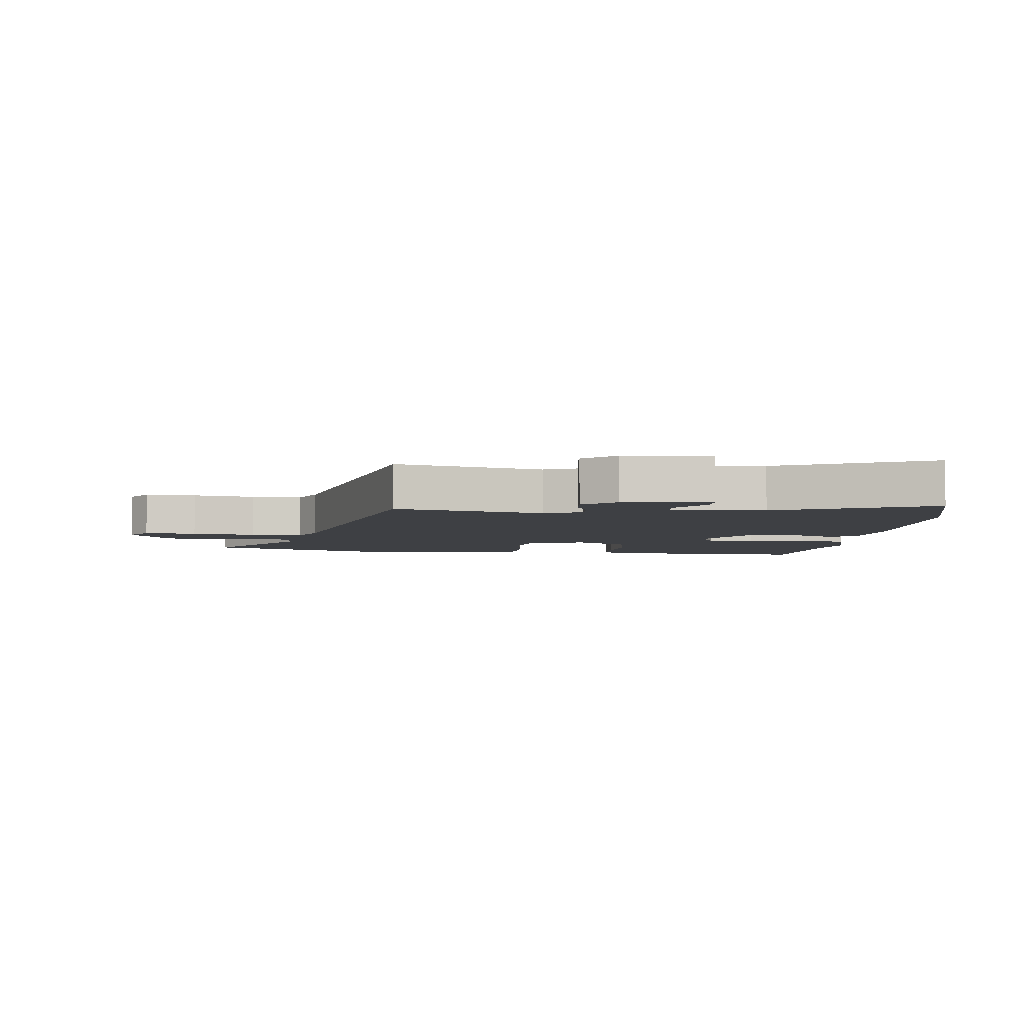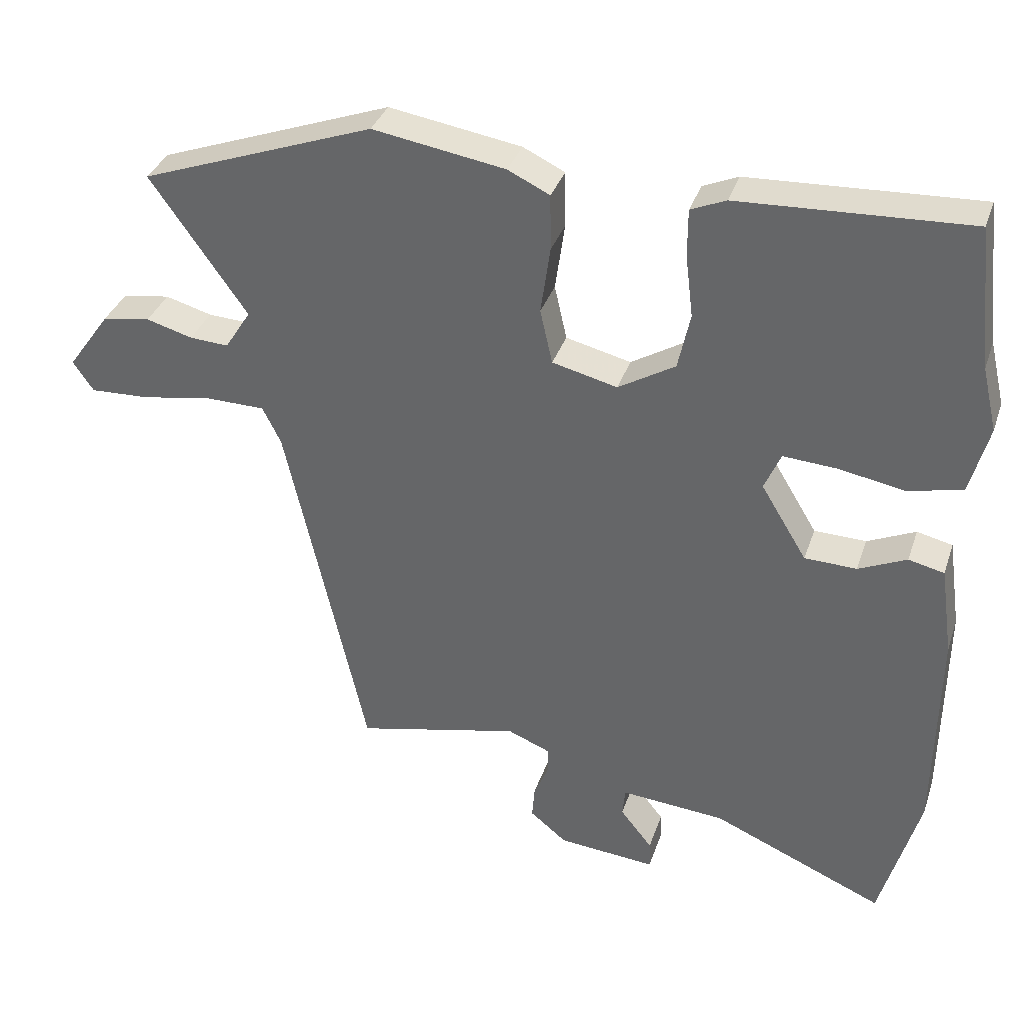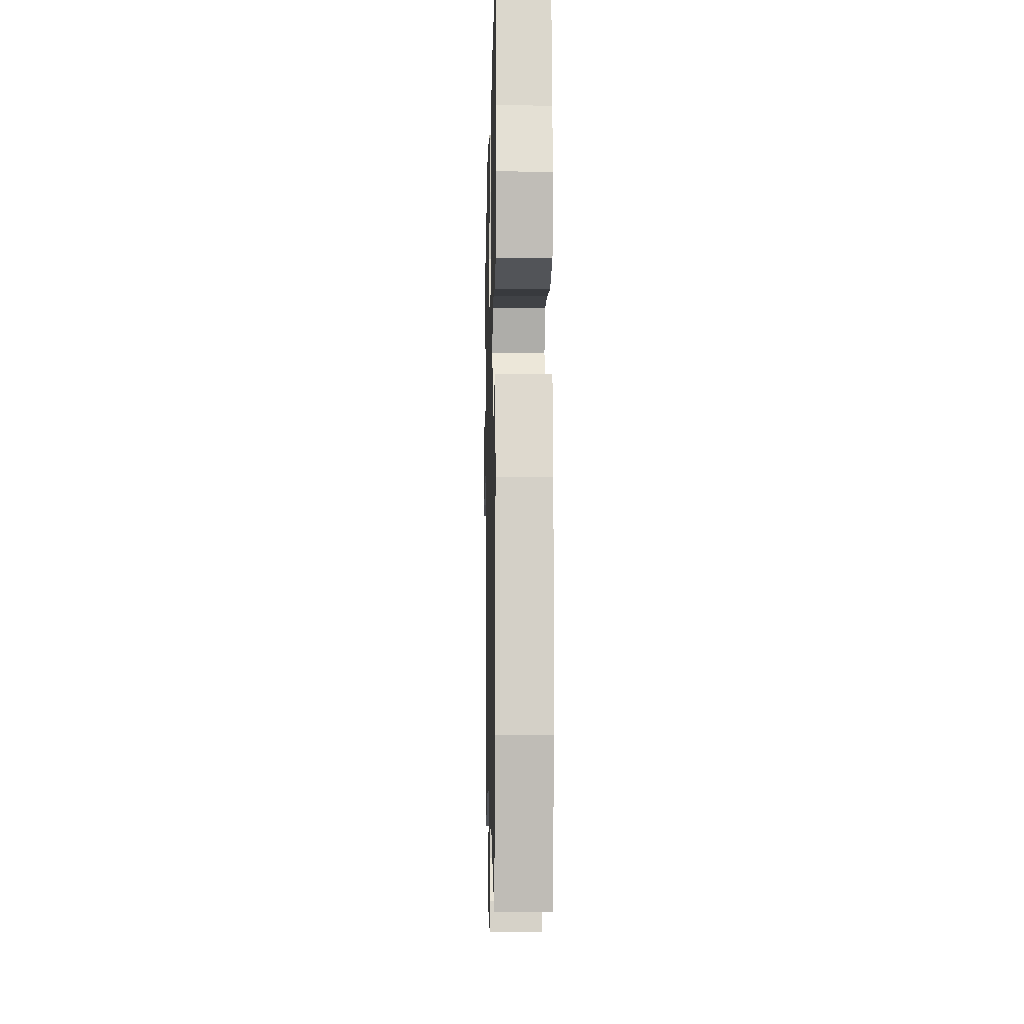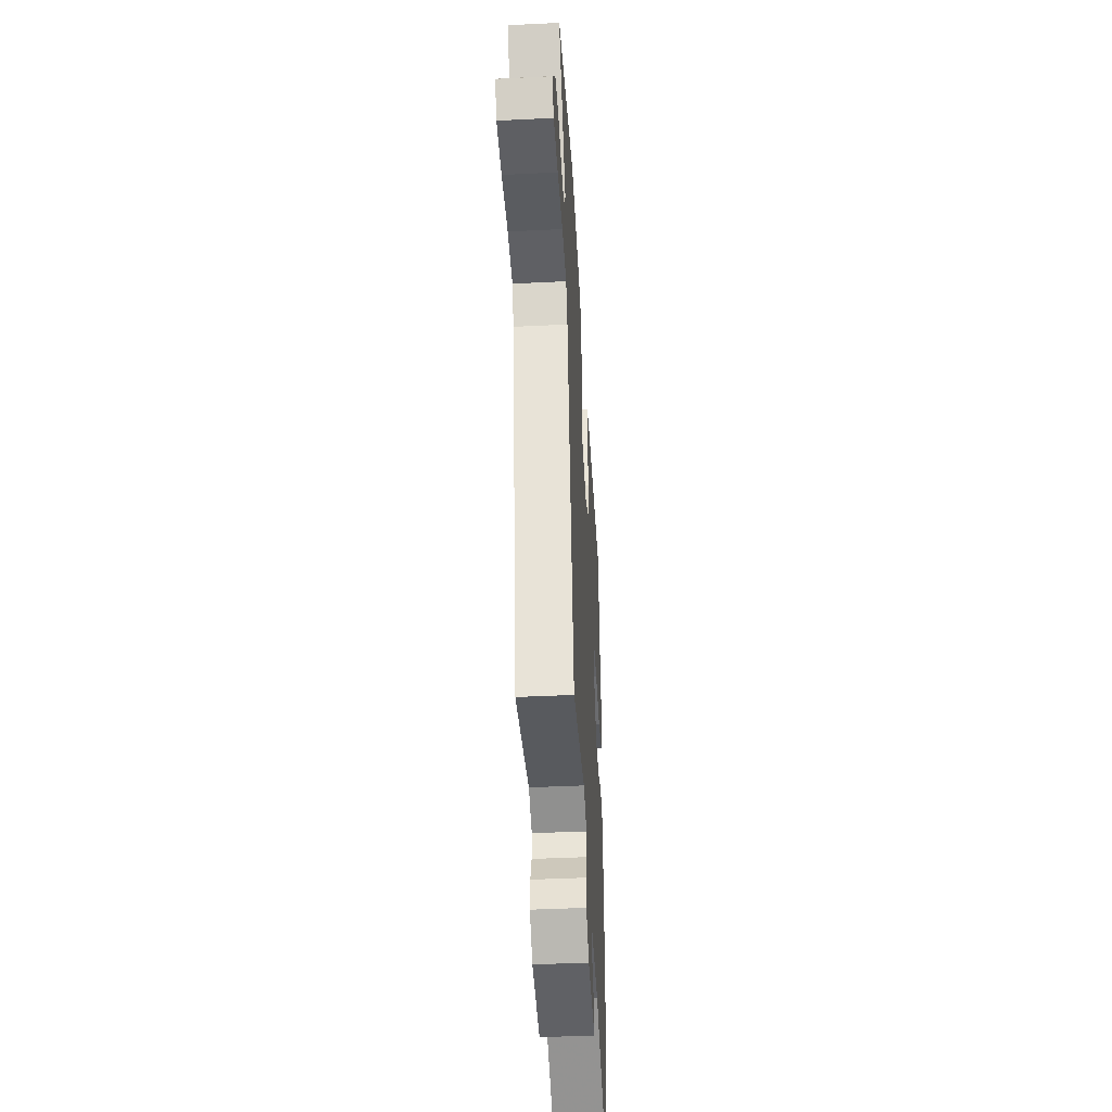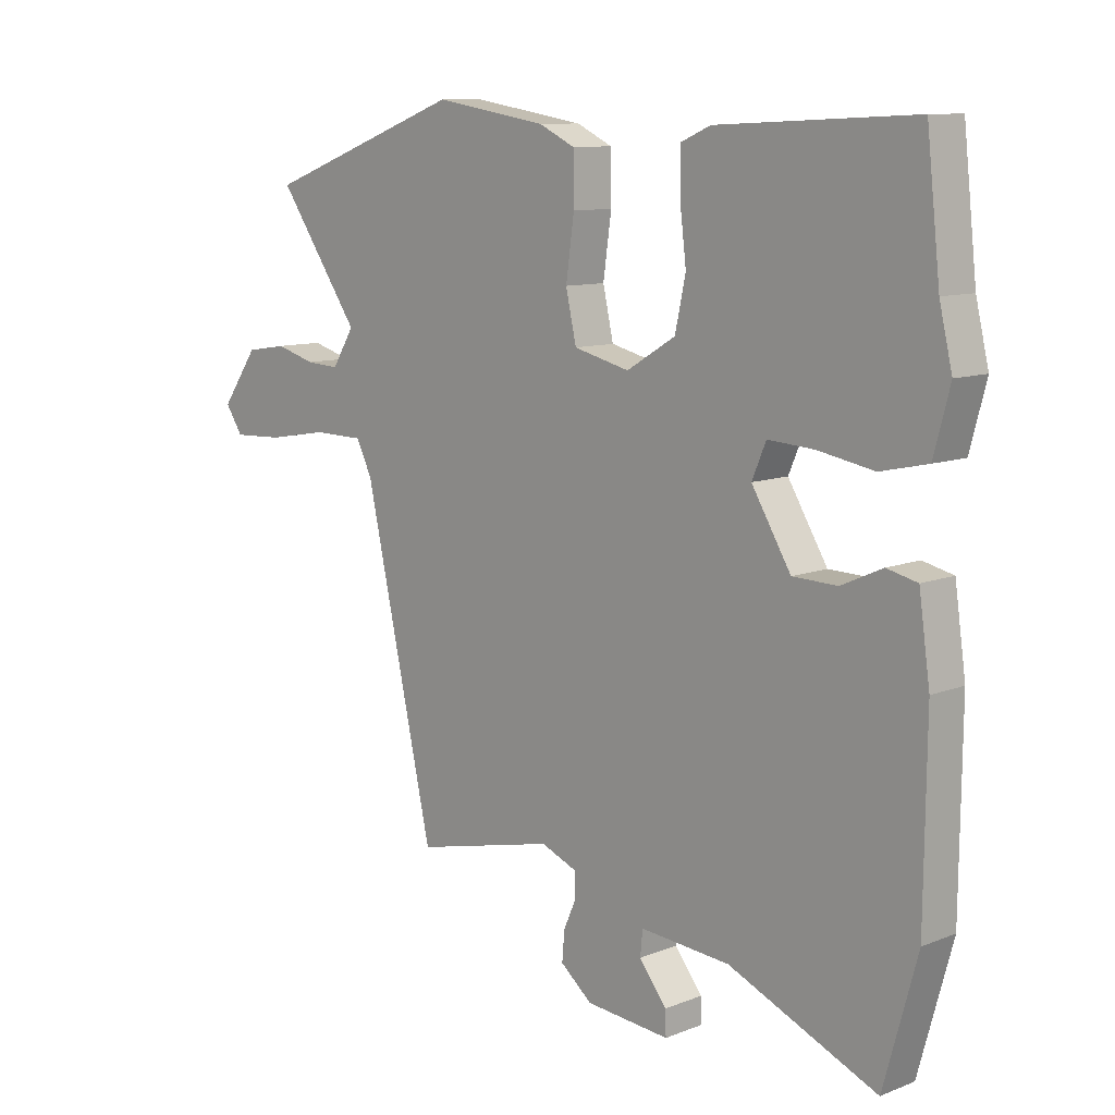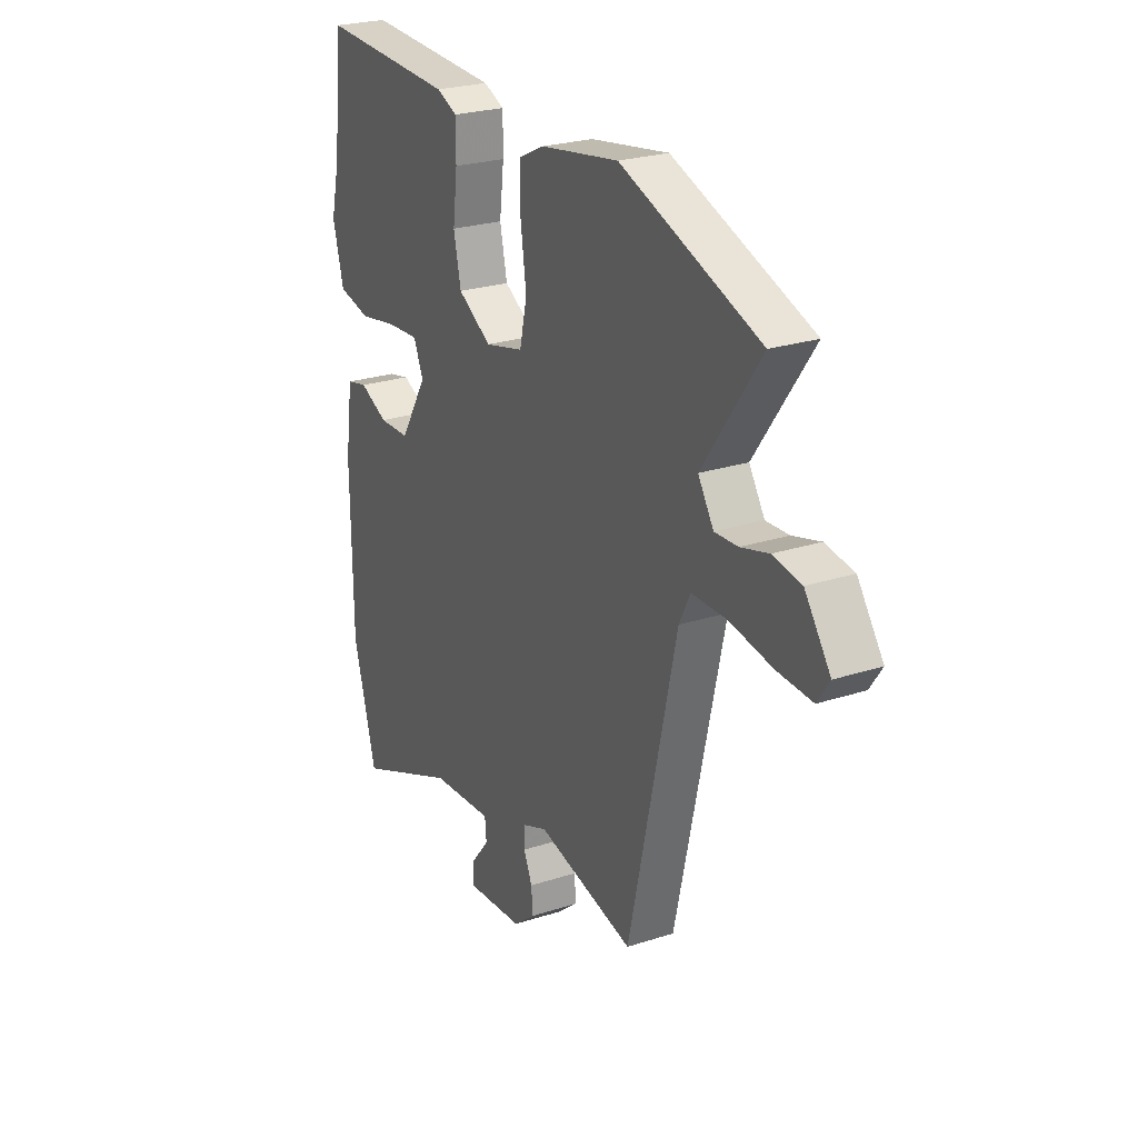
<metadata>
{"format":"obj","ext":"obj","renderer":"f3d","projection":"perspective","resolution":1024,"background":"white","views":[{"elev":-4.8,"azim":174.1,"up":"+Y"},{"elev":35.3,"azim":-162.4,"up":"+Z"},{"elev":-10.1,"azim":-91.3,"up":"+Z"},{"elev":-43.8,"azim":93.3,"up":"+Z"},{"elev":10.3,"azim":-134.5,"up":"+Z"},{"elev":24.9,"azim":62.1,"up":"+Z"}]}
</metadata>
<code>
v 0.334 0.07 0.561
v 0.675 0.07 0.436
v 0.534 0.07 0.236
v 0.572 0.07 0.176
v 0.629 0.07 0.179
v 0.697 0.07 0.198
v 0.767 0.07 0.187
v 0.83 0.07 0.099
v 0.8 0.07 0.055
v 0.714 0.07 0.059
v 0.609 0.07 0.077
v 0.523 0.07 0.076
v 0.496 0.07 0.022
v 0.378 0.07 -0.508
v 0.137 0.07 -0.452
v 0.075 0.07 -0.477
v 0.075 0.07 -0.518
v 0.096 0.07 -0.566
v 0.1 0.07 -0.615
v 0.046 0.07 -0.659
v -0.097 0.07 -0.671
v -0.096 0.07 -0.63
v -0.049 0.07 -0.571
v -0.053 0.07 -0.529
v -0.206 0.07 -0.541
v -0.459 0.07 -0.649
v -0.516 0.07 -0.442
v -0.519 0.07 -0.13
v -0.5 0.07 0.002
v -0.448 0.07 0.014
v -0.378 0.07 -0.018
v -0.302 0.07 -0.016
v -0.235 0.07 0.094
v -0.259 0.07 0.15
v -0.337 0.07 0.145
v -0.433 0.07 0.128
v -0.513 0.07 0.146
v -0.54 0.07 0.248
v -0.518 0.07 0.341
v -0.495 0.07 0.548
v -0.161 0.07 0.532
v -0.11 0.07 0.51
v -0.11 0.07 0.44
v -0.121 0.07 0.35
v -0.103 0.07 0.267
v -0.02 0.07 0.217
v 0.075 0.07 0.24
v 0.093 0.07 0.32
v 0.079 0.07 0.419
v 0.08 0.07 0.501
v 0.141 0.07 0.53
v 0.334 0 0.561
v 0.675 0 0.436
v 0.534 0 0.236
v 0.572 0 0.176
v 0.629 0 0.179
v 0.697 0 0.198
v 0.767 0 0.187
v 0.83 0 0.099
v 0.8 0 0.055
v 0.714 0 0.059
v 0.609 0 0.077
v 0.523 0 0.076
v 0.496 0 0.022
v 0.378 0 -0.508
v 0.137 0 -0.452
v 0.075 0 -0.477
v 0.075 0 -0.518
v 0.096 0 -0.566
v 0.1 0 -0.615
v 0.046 0 -0.659
v -0.097 0 -0.671
v -0.096 0 -0.63
v -0.049 0 -0.571
v -0.053 0 -0.529
v -0.206 0 -0.541
v -0.459 0 -0.649
v -0.516 0 -0.442
v -0.519 0 -0.13
v -0.5 0 0.002
v -0.448 0 0.014
v -0.378 0 -0.018
v -0.302 0 -0.016
v -0.235 0 0.094
v -0.259 0 0.15
v -0.337 0 0.145
v -0.433 0 0.128
v -0.513 0 0.146
v -0.54 0 0.248
v -0.518 0 0.341
v -0.495 0 0.548
v -0.161 0 0.532
v -0.11 0 0.51
v -0.11 0 0.44
v -0.121 0 0.35
v -0.103 0 0.267
v -0.02 0 0.217
v 0.075 0 0.24
v 0.093 0 0.32
v 0.079 0 0.419
v 0.08 0 0.501
v 0.141 0 0.53
f 1 2 3
f 51 1 3
f 50 51 3
f 49 50 3
f 48 49 3
f 47 48 3 4
f 46 47 4
f 42 43 44
f 41 42 44
f 40 41 44
f 39 40 44
f 39 44 45
f 38 39 45
f 37 38 45
f 36 37 45
f 35 36 45
f 34 35 45 46
f 29 30 31
f 28 29 31
f 27 28 31
f 26 27 31
f 25 26 31
f 24 25 31 32
f 21 22 23
f 20 21 23
f 19 20 23
f 18 19 23
f 17 18 23
f 16 17 23 24
f 13 14 15
f 12 13 15 16
f 9 10 11
f 8 9 11
f 7 8 11
f 6 7 11
f 5 6 11
f 4 5 11 12
f 4 12 16
f 46 4 16
f 34 46 16
f 33 34 16
f 16 24 32 33
f 54 53 52
f 54 52 102
f 54 102 101
f 54 101 100
f 54 100 99
f 55 54 99 98
f 55 98 97
f 95 94 93
f 95 93 92
f 95 92 91
f 95 91 90
f 96 95 90
f 96 90 89
f 96 89 88
f 96 88 87
f 96 87 86
f 97 96 86 85
f 82 81 80
f 82 80 79
f 82 79 78
f 82 78 77
f 82 77 76
f 83 82 76 75
f 74 73 72
f 74 72 71
f 74 71 70
f 74 70 69
f 74 69 68
f 75 74 68 67
f 66 65 64
f 67 66 64 63
f 62 61 60
f 62 60 59
f 62 59 58
f 62 58 57
f 62 57 56
f 63 62 56 55
f 67 63 55
f 67 55 97
f 67 97 85
f 67 85 84
f 84 83 75 67
f 1 52 53 2
f 2 53 54 3
f 3 54 55 4
f 4 55 56 5
f 5 56 57 6
f 6 57 58 7
f 7 58 59 8
f 8 59 60 9
f 9 60 61 10
f 10 61 62 11
f 11 62 63 12
f 12 63 64 13
f 13 64 65 14
f 14 65 66 15
f 15 66 67 16
f 16 67 68 17
f 17 68 69 18
f 18 69 70 19
f 19 70 71 20
f 20 71 72 21
f 21 72 73 22
f 22 73 74 23
f 23 74 75 24
f 24 75 76 25
f 25 76 77 26
f 26 77 78 27
f 27 78 79 28
f 28 79 80 29
f 29 80 81 30
f 30 81 82 31
f 31 82 83 32
f 32 83 84 33
f 33 84 85 34
f 34 85 86 35
f 35 86 87 36
f 36 87 88 37
f 37 88 89 38
f 38 89 90 39
f 39 90 91 40
f 40 91 92 41
f 41 92 93 42
f 42 93 94 43
f 43 94 95 44
f 44 95 96 45
f 45 96 97 46
f 46 97 98 47
f 47 98 99 48
f 48 99 100 49
f 49 100 101 50
f 50 101 102 51
f 51 102 52 1

</code>
